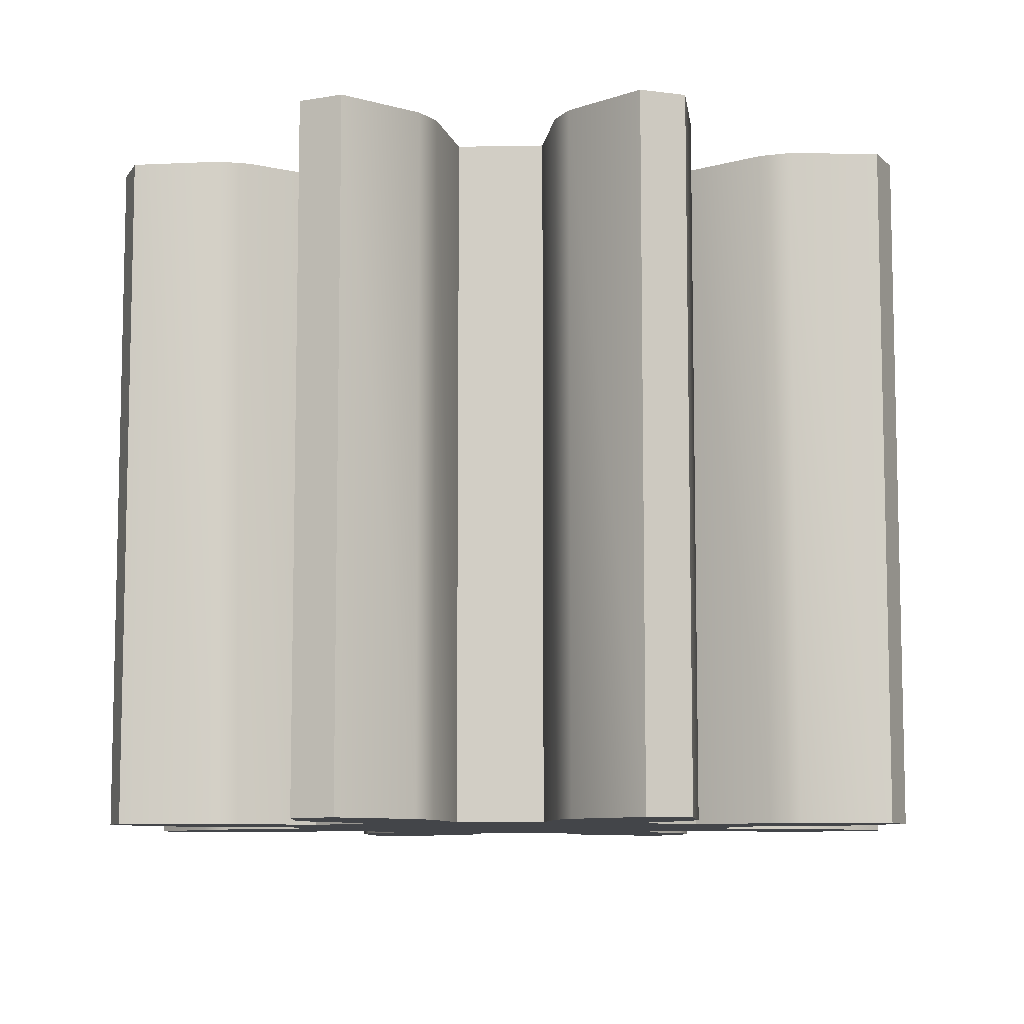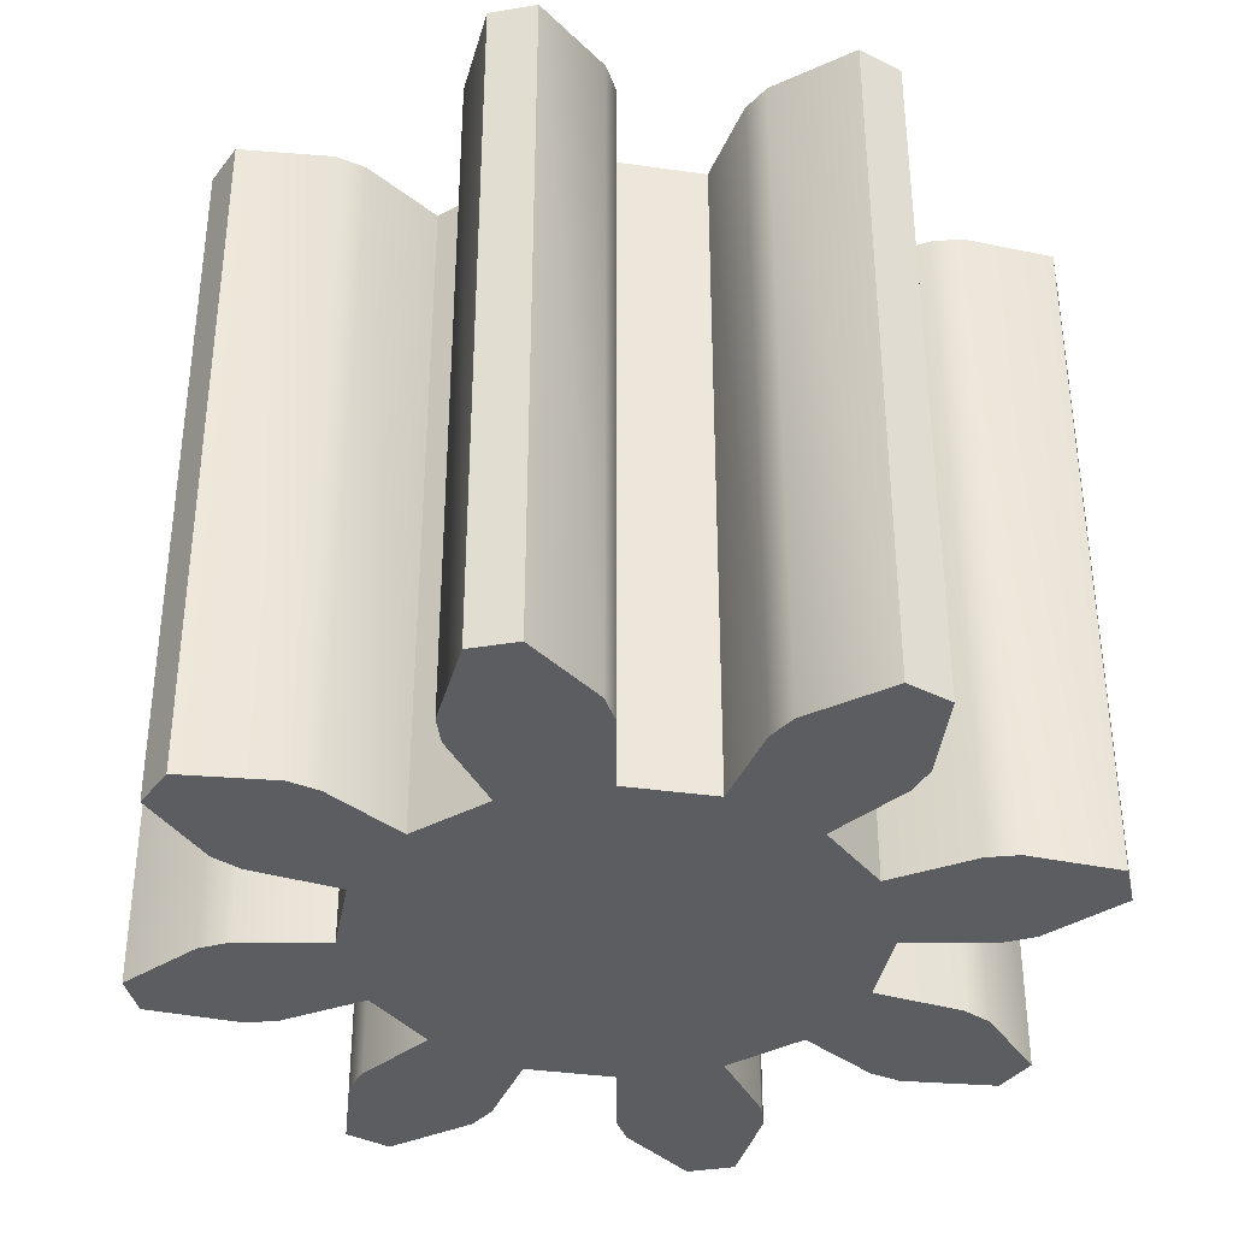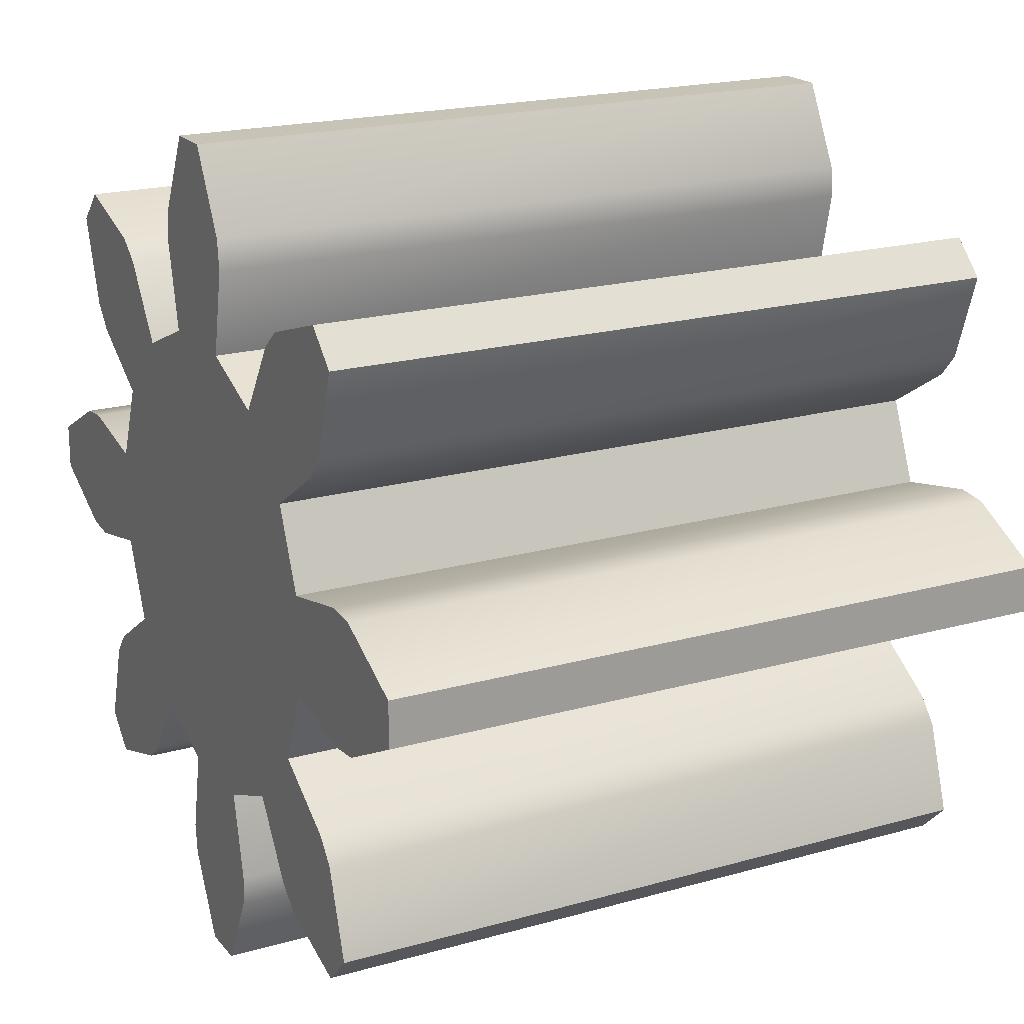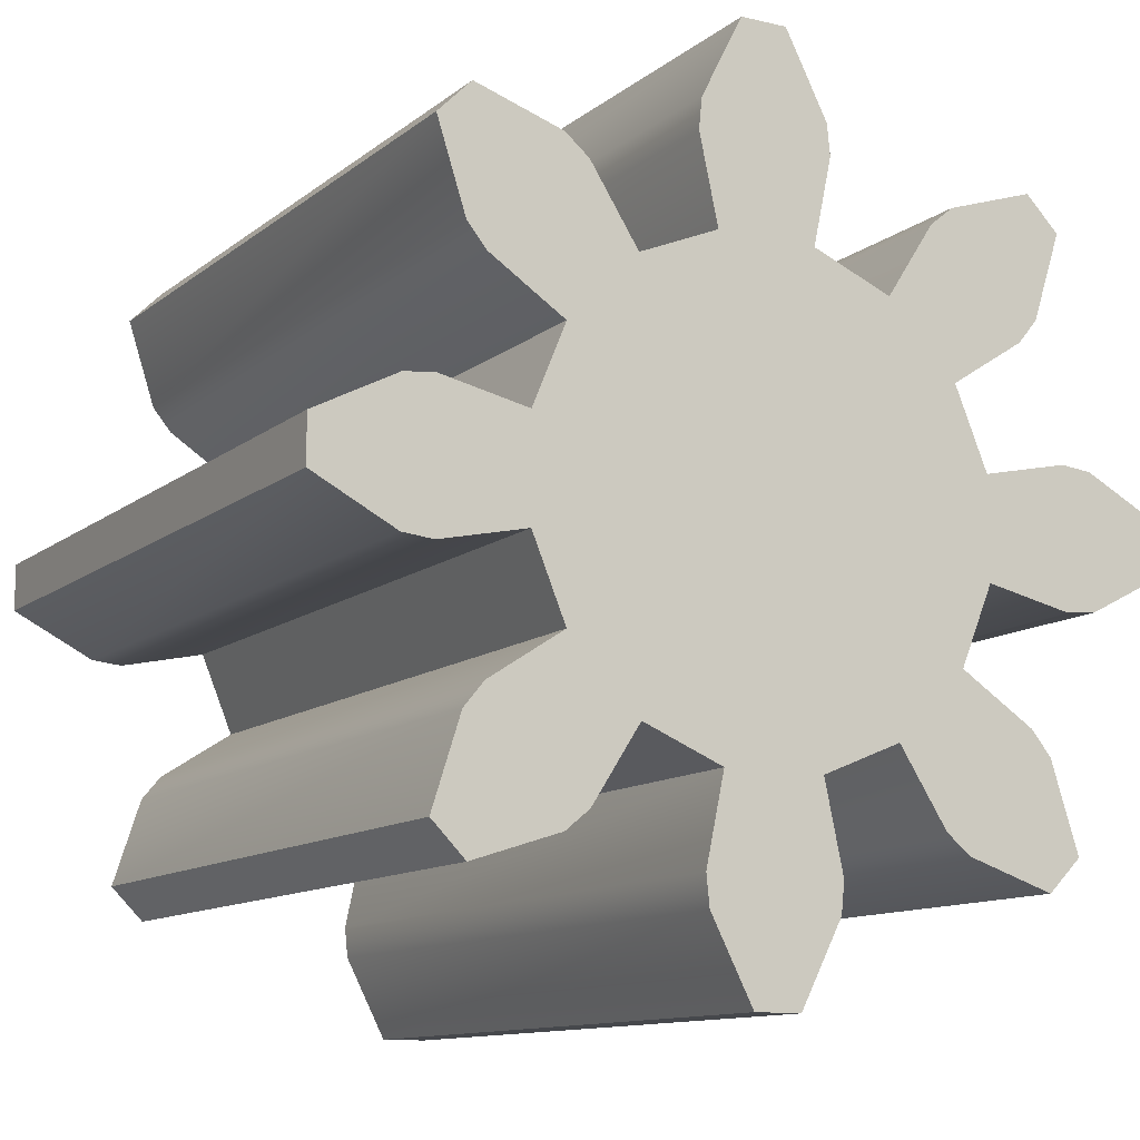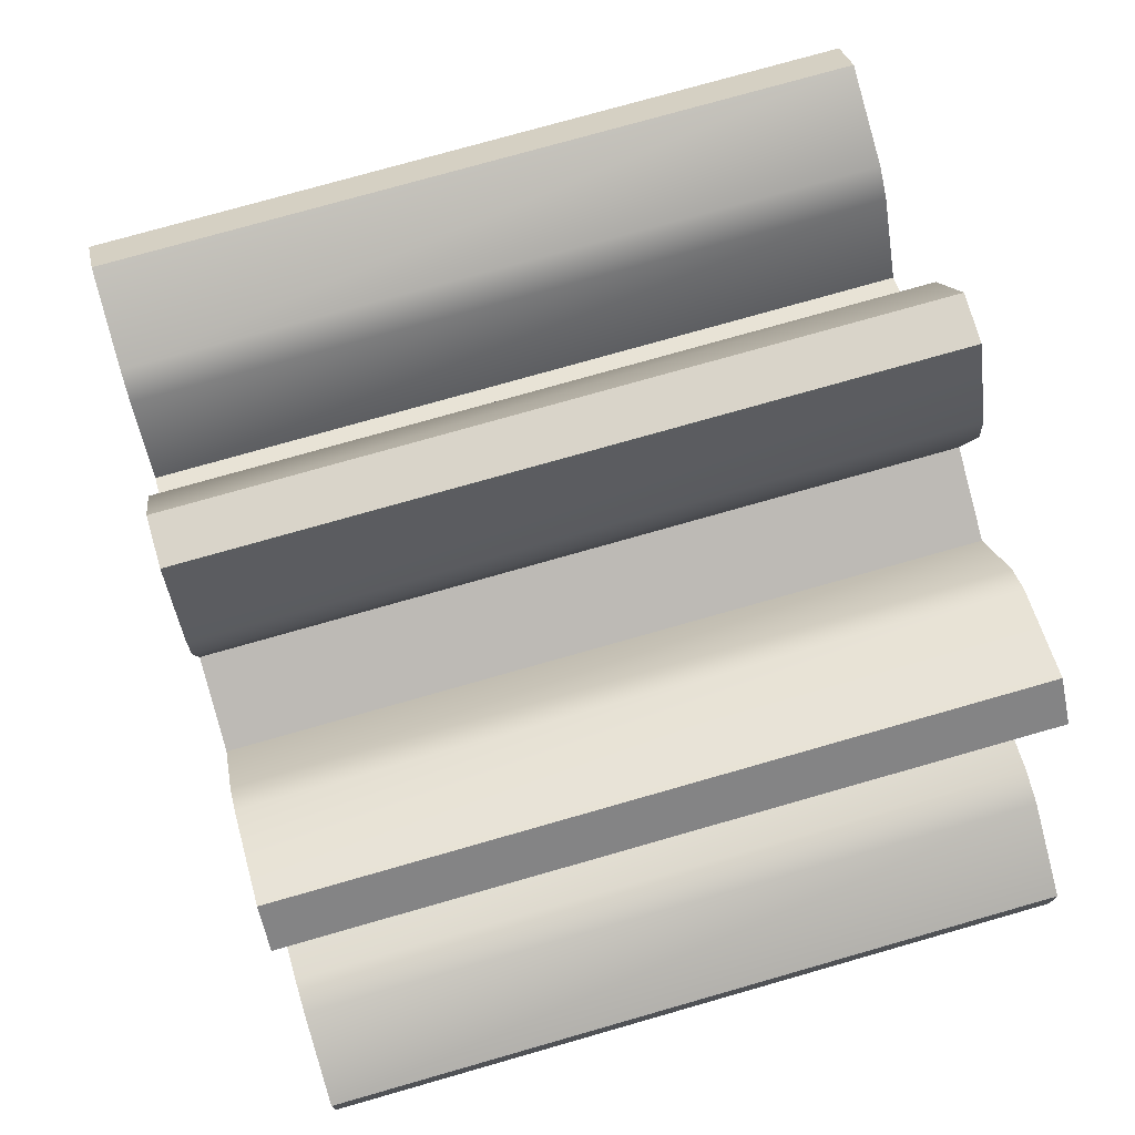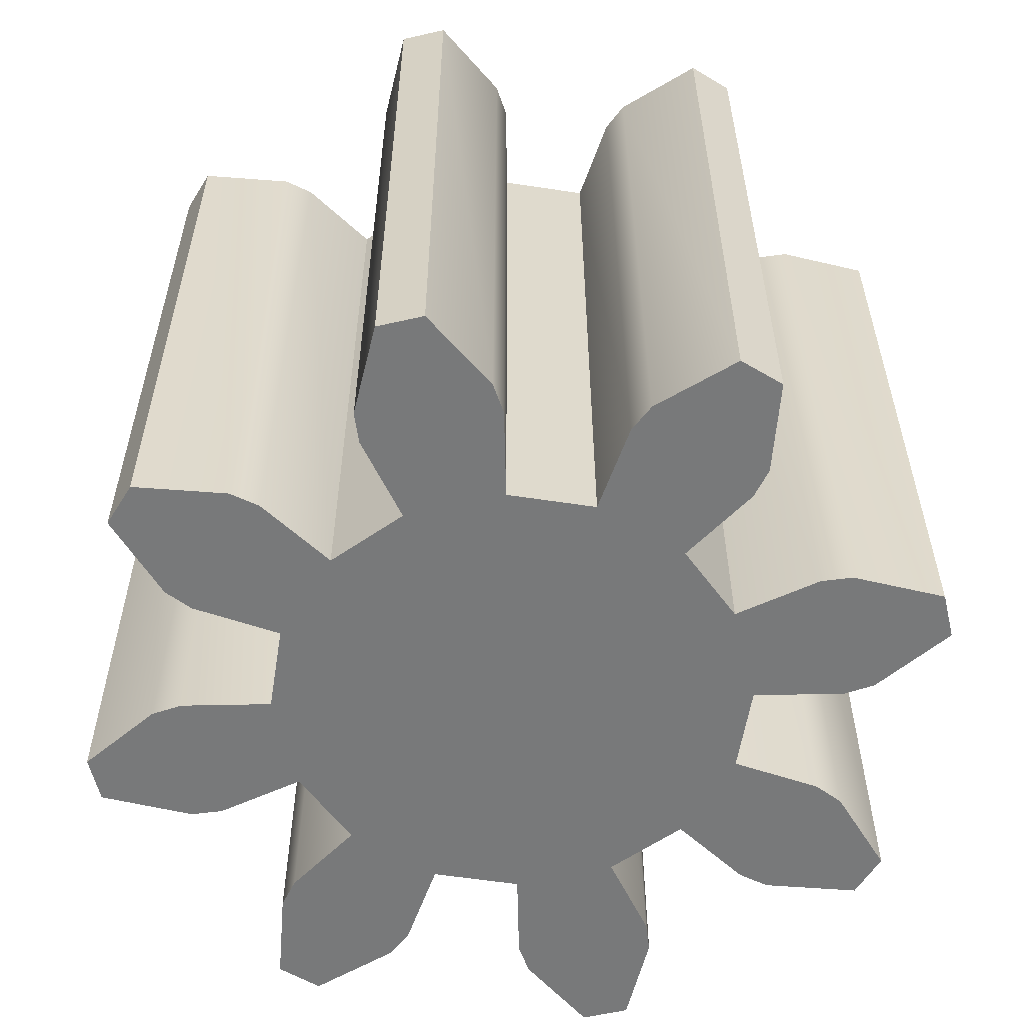
<metadata>
{"format":"obj","ext":"obj","renderer":"f3d","projection":"perspective","resolution":1024,"background":"white","views":[{"elev":-8.7,"azim":-64.6,"up":"+Z"},{"elev":-37.1,"azim":102.1,"up":"+Z"},{"elev":19.8,"azim":-117.6,"up":"+Y"},{"elev":-11.5,"azim":150.4,"up":"+Y"},{"elev":74.9,"azim":-106.0,"up":"+Y"},{"elev":-57.7,"azim":-76.6,"up":"+Z"}]}
</metadata>
<code>
g mesh01
v -0.835 -0.931 1
v -0.849 -0.582 1
v -0.931 -0.835 1
v -0.792 -0.513 1
v -0.582 -0.849 1
v -1.012 -0.189 1
v -1.012 0.189 1
v -1.249 -0.067 1
v -0.923 -0.198 1
v -0.923 0.198 1
v -0.672 -0.144 1
v -0.672 0.144 1
v 0.189 -1.012 1
v -0.198 -0.923 1
v -0.189 -1.012 1
v 0.198 -0.923 1
v -0.144 -0.672 1
v -0.374 -0.577 1
v -0.577 -0.374 1
v -0.513 -0.792 1
v -0.144 0.672 1
v 0.144 -0.672 1
v -1.249 0.067 1
v -0.835 0.931 1
v -0.931 0.835 1
v -0.849 0.582 1
v -0.792 0.513 1
v -0.513 0.792 1
v -0.582 0.849 1
v -0.374 0.577 1
v -0.577 0.374 1
v -0.189 1.012 1
v 0.189 1.012 1
v -0.067 1.249 1
v -0.198 0.923 1
v 0.198 0.923 1
v 0.144 0.672 1
v 0.067 -1.249 1
v -0.067 -1.249 1
v 0.577 -0.374 1
v 0.374 -0.577 1
v 0.513 -0.792 1
v 0.792 -0.513 1
v 0.672 0.144 1
v 0.849 -0.582 1
v 0.582 -0.849 1
v 0.835 -0.931 1
v 0.931 -0.835 1
v 0.923 -0.198 1
v 0.923 0.198 1
v 0.672 -0.144 1
v 1.012 0.189 1
v 1.012 -0.189 1
v 1.249 -0.067 1
v 1.249 0.067 1
v 0.577 0.374 1
v 0.374 0.577 1
v 0.792 0.513 1
v 0.582 0.849 1
v 0.513 0.792 1
v 0.067 1.249 1
v 0.849 0.582 1
v 0.835 0.931 1
v 0.931 0.835 1
v -0.931 -0.835 -1
v -0.849 -0.582 -1
v -0.835 -0.931 -1
v -0.582 -0.849 -1
v -0.792 -0.513 -1
v -1.249 -0.067 -1
v -1.012 0.189 -1
v -1.012 -0.189 -1
v -0.923 0.198 -1
v -0.923 -0.198 -1
v -0.672 0.144 -1
v -0.672 -0.144 -1
v -0.189 -1.012 -1
v -0.198 -0.923 -1
v 0.189 -1.012 -1
v -0.144 -0.672 -1
v 0.198 -0.923 -1
v -0.513 -0.792 -1
v -0.577 -0.374 -1
v -0.374 -0.577 -1
v 0.144 -0.672 -1
v -0.144 0.672 -1
v -1.249 0.067 -1
v -0.849 0.582 -1
v -0.931 0.835 -1
v -0.835 0.931 -1
v -0.513 0.792 -1
v -0.792 0.513 -1
v -0.582 0.849 -1
v -0.577 0.374 -1
v -0.374 0.577 -1
v -0.067 1.249 -1
v 0.189 1.012 -1
v -0.189 1.012 -1
v 0.198 0.923 -1
v -0.198 0.923 -1
v 0.144 0.672 -1
v -0.067 -1.249 -1
v 0.067 -1.249 -1
v 0.374 -0.577 -1
v 0.577 -0.374 -1
v 0.513 -0.792 -1
v 0.792 -0.513 -1
v 0.672 0.144 -1
v 0.582 -0.849 -1
v 0.849 -0.582 -1
v 0.931 -0.835 -1
v 0.835 -0.931 -1
v 0.672 -0.144 -1
v 0.923 0.198 -1
v 0.923 -0.198 -1
v 1.012 -0.189 -1
v 1.012 0.189 -1
v 1.249 0.067 -1
v 1.249 -0.067 -1
v 0.374 0.577 -1
v 0.577 0.374 -1
v 0.513 0.792 -1
v 0.582 0.849 -1
v 0.792 0.513 -1
v 0.067 1.249 -1
v 0.849 0.582 -1
v 0.835 0.931 -1
v 0.931 0.835 -1
f 105 113 40
f 113 51 40
f 113 115 51
f 115 49 51
f 115 116 49
f 116 53 49
f 116 119 53
f 119 54 53
f 119 118 54
f 118 55 54
f 118 117 55
f 117 52 55
f 117 114 52
f 114 50 52
f 114 108 50
f 108 44 50
f 108 121 44
f 121 56 44
f 121 124 56
f 124 58 56
f 124 126 58
f 126 62 58
f 126 128 62
f 128 64 62
f 128 127 64
f 127 63 64
f 127 123 63
f 123 59 63
f 123 122 59
f 122 60 59
f 122 120 60
f 120 57 60
f 120 101 57
f 101 37 57
f 101 99 37
f 99 36 37
f 99 97 36
f 97 33 36
f 97 125 33
f 125 61 33
f 125 96 61
f 96 34 61
f 96 98 34
f 98 32 34
f 98 100 32
f 100 35 32
f 100 86 35
f 86 21 35
f 86 95 21
f 95 30 21
f 95 91 30
f 91 28 30
f 91 93 28
f 93 29 28
f 93 90 29
f 90 24 29
f 90 89 24
f 89 25 24
f 89 88 25
f 88 26 25
f 88 92 26
f 92 27 26
f 92 94 27
f 94 31 27
f 94 75 31
f 75 12 31
f 75 73 12
f 73 10 12
f 73 71 10
f 71 7 10
f 71 87 7
f 87 23 7
f 87 70 23
f 70 8 23
f 70 72 8
f 72 6 8
f 72 74 6
f 74 9 6
f 74 76 9
f 76 11 9
f 76 83 11
f 83 19 11
f 83 69 19
f 69 4 19
f 69 66 4
f 66 2 4
f 66 65 2
f 65 3 2
f 65 67 3
f 67 1 3
f 67 68 1
f 68 5 1
f 68 82 5
f 82 20 5
f 82 84 20
f 84 18 20
f 84 80 18
f 80 17 18
f 80 78 17
f 78 14 17
f 78 77 14
f 77 15 14
f 77 102 15
f 102 39 15
f 102 103 39
f 103 38 39
f 103 79 38
f 79 13 38
f 79 81 13
f 81 16 13
f 81 85 16
f 85 22 16
f 85 104 22
f 104 41 22
f 104 106 41
f 106 42 41
f 106 109 42
f 109 46 42
f 109 112 46
f 112 47 46
f 112 111 47
f 111 48 47
f 111 110 48
f 110 45 48
f 110 107 45
f 107 43 45
f 107 105 43
f 105 40 43
f 1 2 3
f 4 2 5
f 6 7 8
f 9 10 6
f 11 12 9
f 1 5 2
f 13 14 15
f 16 17 14
f 18 19 20
f 20 19 4
f 21 11 22
f 19 18 11
f 22 18 17
f 5 20 4
f 11 18 22
f 7 23 8
f 10 7 6
f 10 9 12
f 24 25 26
f 26 27 28
f 24 26 29
f 26 28 29
f 30 28 31
f 31 21 30
f 31 12 11
f 32 33 34
f 35 36 32
f 21 37 35
f 31 28 27
f 31 11 21
f 38 15 39
f 14 13 16
f 17 16 22
f 40 22 41
f 41 42 40
f 42 43 40
f 40 44 22
f 45 42 46
f 21 22 44
f 43 42 45
f 47 48 45
f 49 50 51
f 52 49 53
f 53 54 55
f 45 46 47
f 51 44 40
f 44 56 57
f 58 59 60
f 57 56 60
f 37 21 57
f 33 61 34
f 32 36 33
f 58 60 56
f 36 35 37
f 50 44 51
f 49 52 50
f 53 55 52
f 62 59 58
f 63 59 62
f 63 62 64
f 21 44 57
f 15 38 13
f 65 66 67
f 68 66 69
f 70 71 72
f 72 73 74
f 74 75 76
f 66 68 67
f 77 78 79
f 78 80 81
f 82 83 84
f 69 83 82
f 85 76 86
f 76 84 83
f 80 84 85
f 69 82 68
f 85 84 76
f 70 87 71
f 72 71 73
f 75 74 73
f 88 89 90
f 91 92 88
f 93 88 90
f 93 91 88
f 94 91 95
f 95 86 94
f 76 75 94
f 96 97 98
f 98 99 100
f 100 101 86
f 92 91 94
f 86 76 94
f 102 77 103
f 81 79 78
f 85 81 80
f 104 85 105
f 105 106 104
f 105 107 106
f 85 108 105
f 109 106 110
f 108 85 86
f 110 106 107
f 110 111 112
f 113 114 115
f 116 115 117
f 118 119 116
f 112 109 110
f 105 108 113
f 120 121 108
f 122 123 124
f 122 121 120
f 120 86 101
f 96 125 97
f 97 99 98
f 121 122 124
f 101 100 99
f 113 108 114
f 114 117 115
f 117 118 116
f 124 123 126
f 126 123 127
f 128 126 127
f 120 108 86
f 79 103 77

</code>
